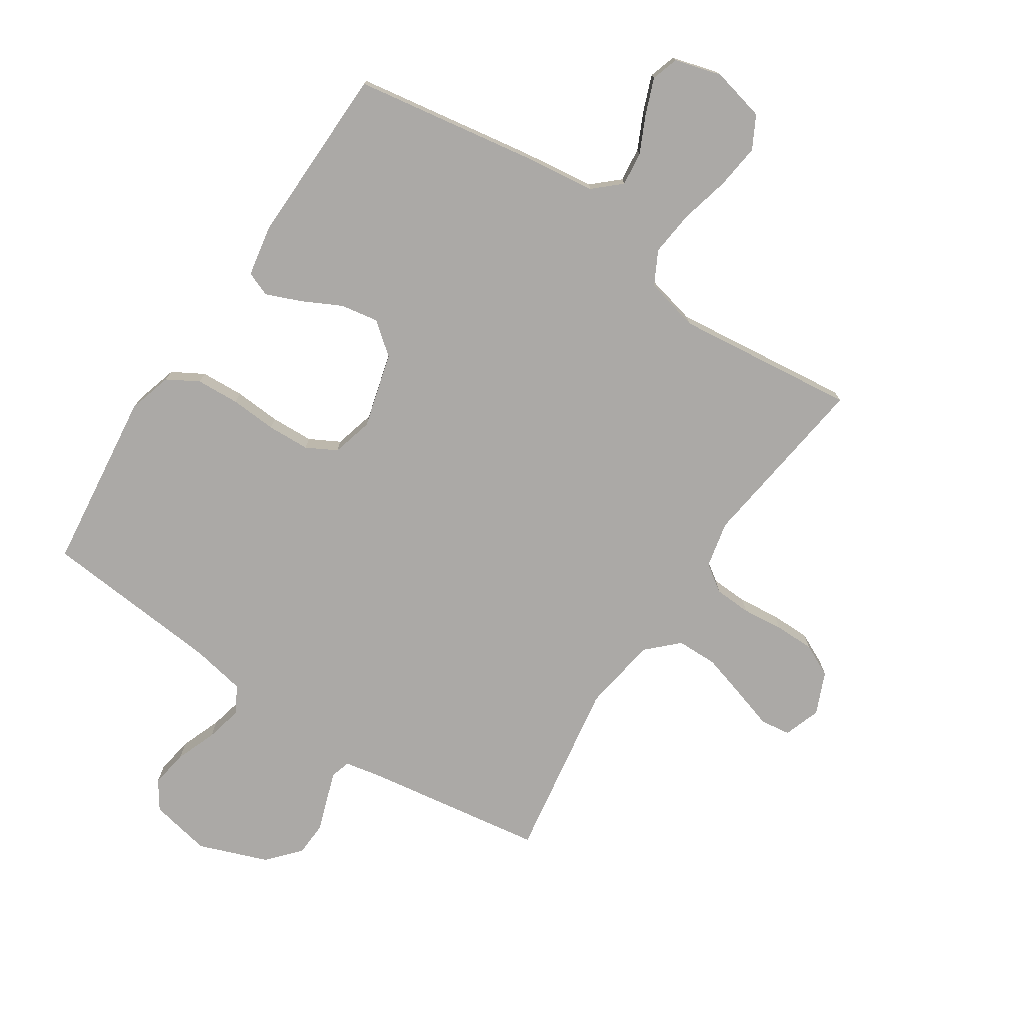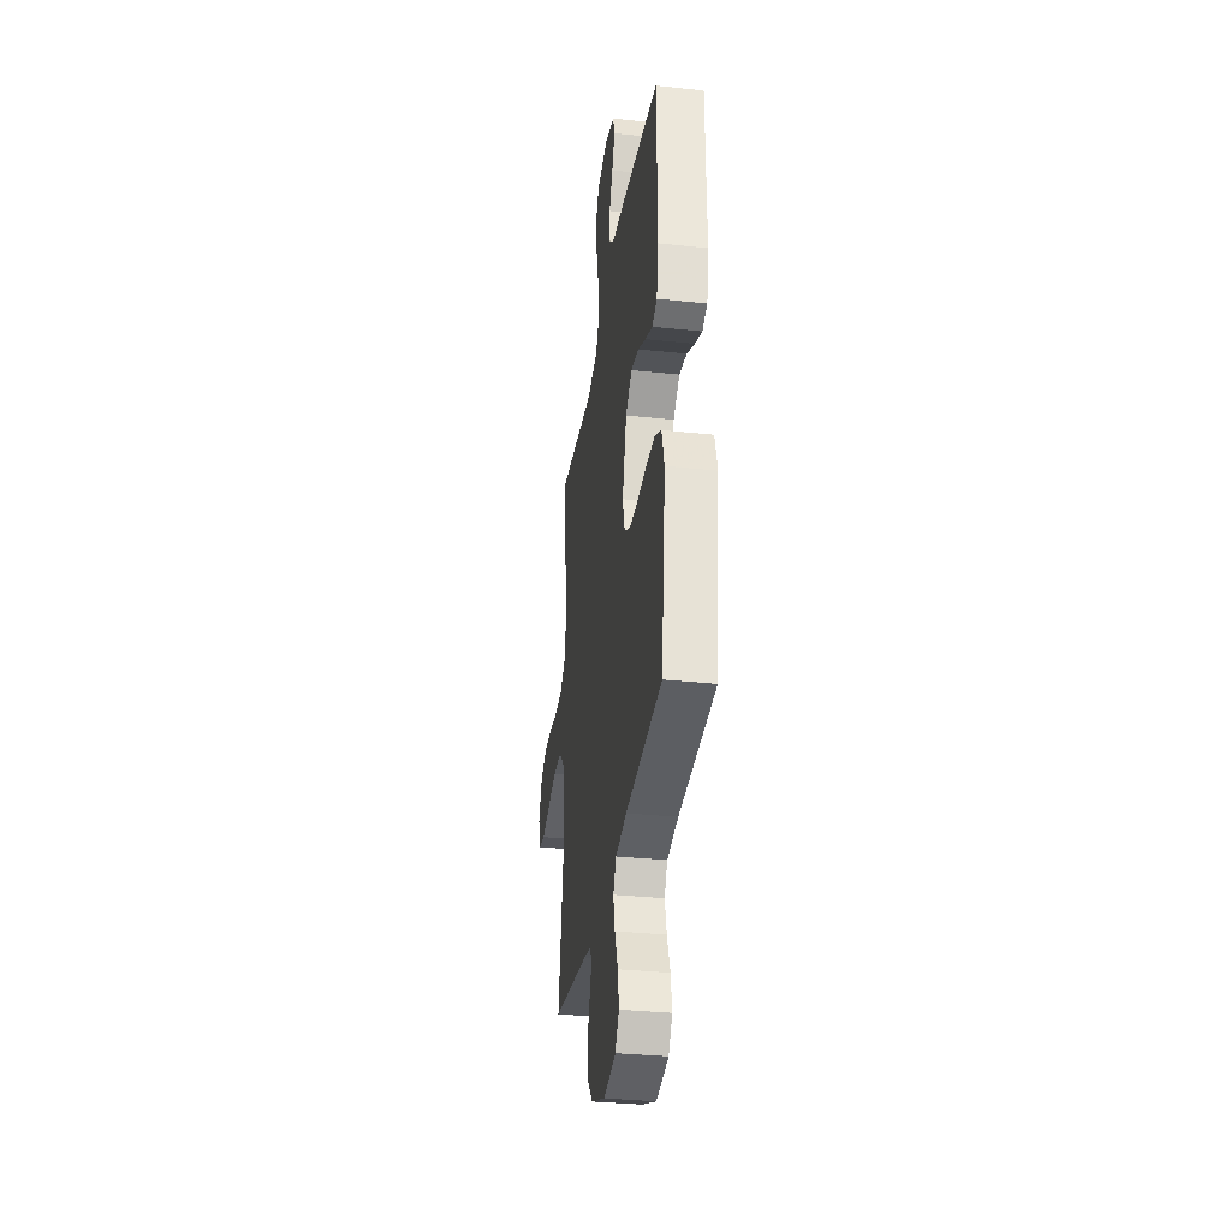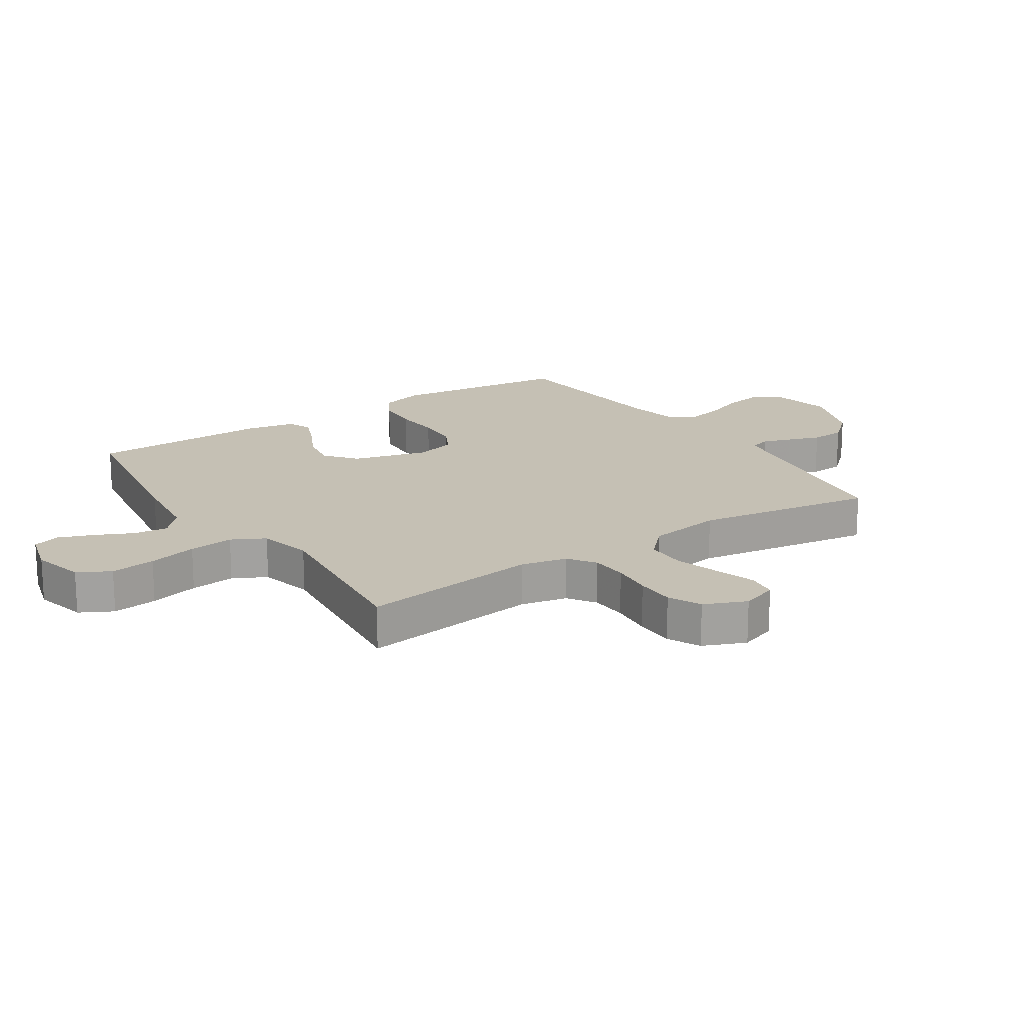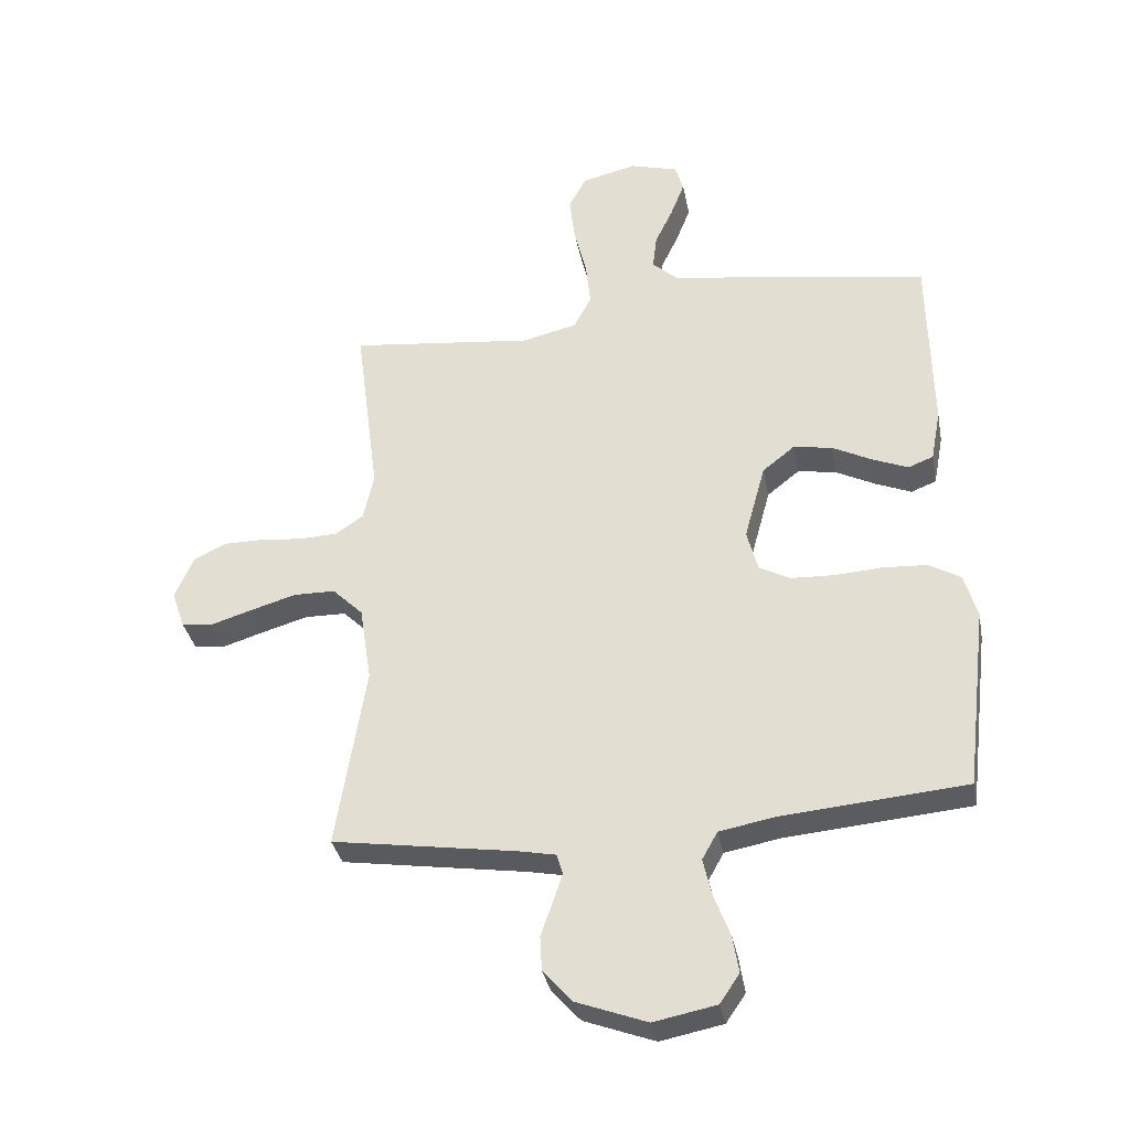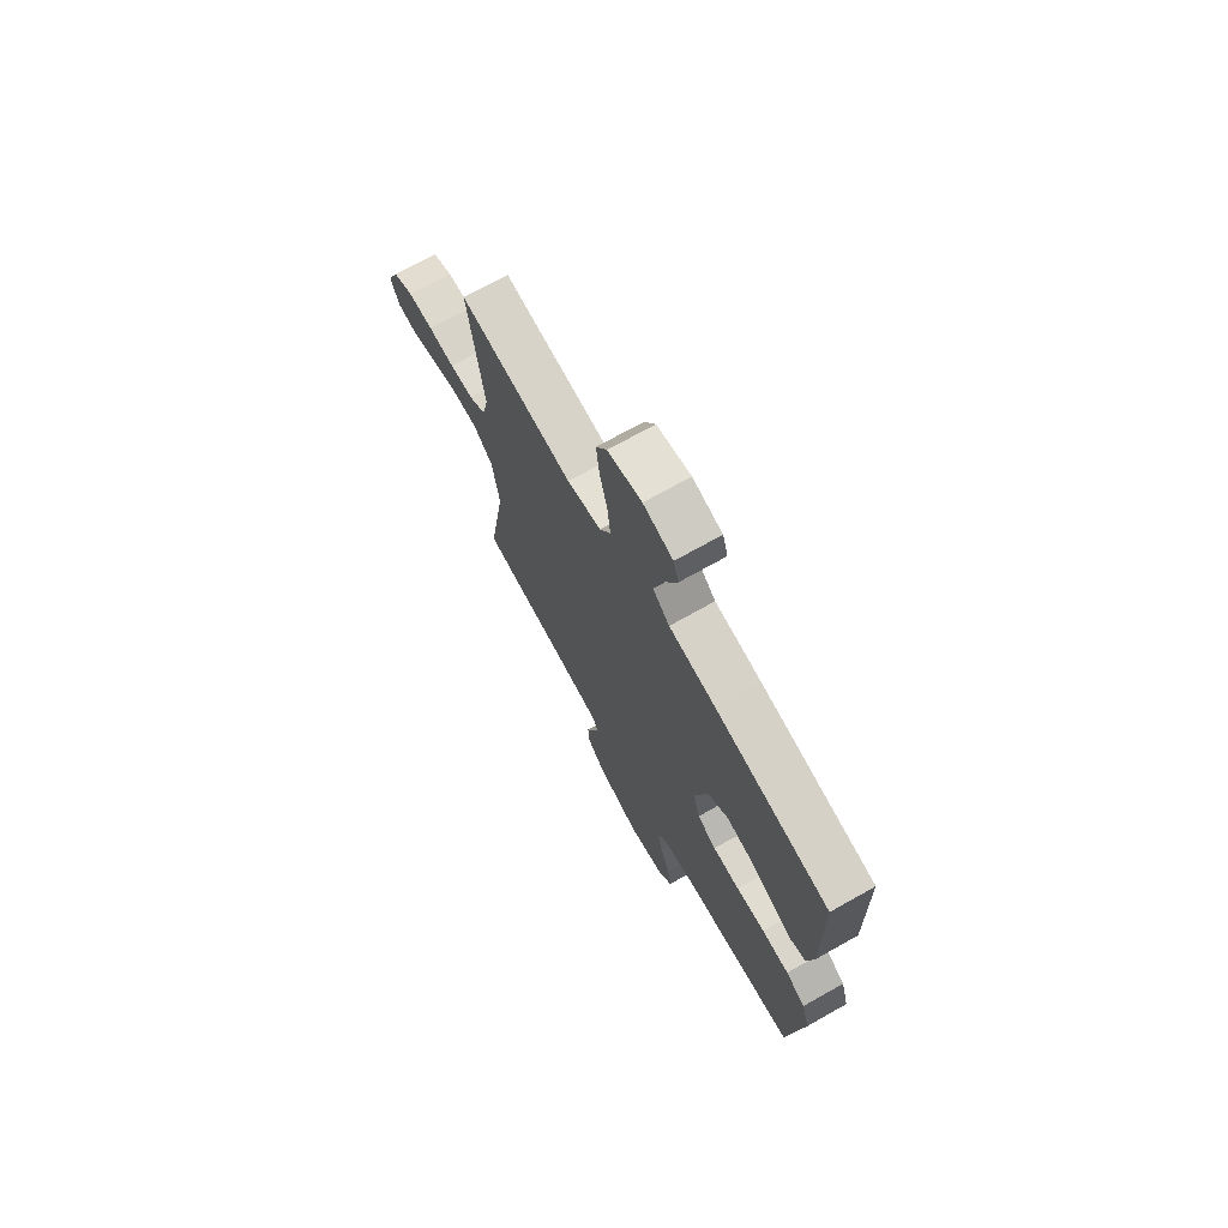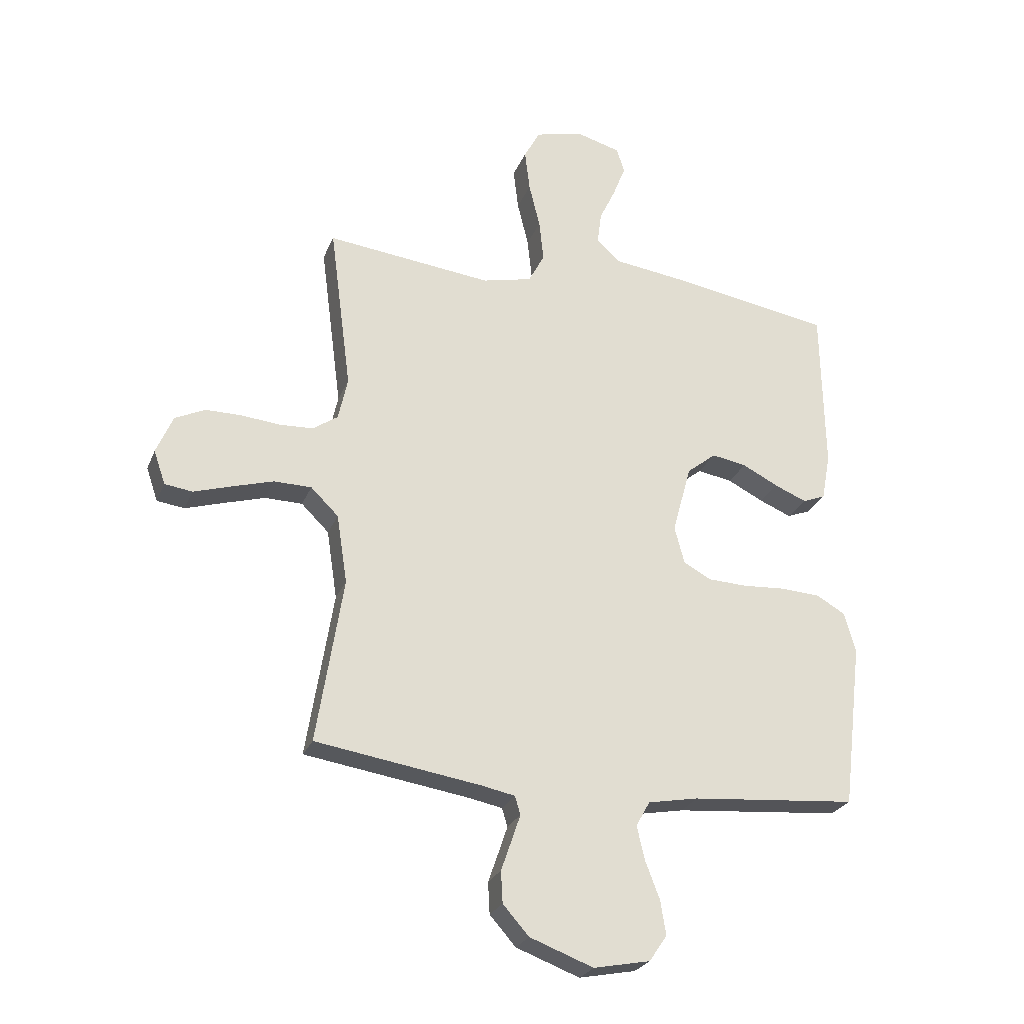
<metadata>
{"format":"obj","ext":"obj","renderer":"f3d","projection":"perspective","resolution":1024,"background":"white","views":[{"elev":-75.6,"azim":-33.5,"up":"+Y"},{"elev":-32.8,"azim":-98.4,"up":"+Z"},{"elev":18.2,"azim":56.3,"up":"+Y"},{"elev":-34.2,"azim":-169.3,"up":"+Z"},{"elev":71.9,"azim":-119.3,"up":"+Z"},{"elev":-25.8,"azim":161.3,"up":"+Z"}]}
</metadata>
<code>
v -0.5 0.07 -0.5
v -0.536 0.07 -0.2
v -0.515 0.07 -0.127
v -0.463 0.07 -0.097
v -0.391 0.07 -0.093
v -0.314 0.07 -0.098
v -0.243 0.07 -0.095
v -0.193 0.07 -0.068
v -0.175 0.07 0
v -0.209 0.07 0.125
v -0.262 0.07 0.167
v -0.325 0.07 0.156
v -0.39 0.07 0.123
v -0.448 0.07 0.099
v -0.489 0.07 0.115
v -0.505 0.07 0.2
v -0.5 0.07 0.5
v -0.2 0.07 0.549
v -0.077 0.07 0.565
v -0.033 0.07 0.605
v -0.04 0.07 0.662
v -0.069 0.07 0.723
v -0.092 0.07 0.782
v -0.078 0.07 0.827
v 0 0.07 0.849
v 0.089 0.07 0.828
v 0.118 0.07 0.774
v 0.109 0.07 0.699
v 0.089 0.07 0.617
v 0.081 0.07 0.542
v 0.11 0.07 0.487
v 0.2 0.07 0.466
v 0.5 0.07 0.5
v 0.461 0.07 0.2
v 0.478 0.07 0.123
v 0.523 0.07 0.092
v 0.584 0.07 0.089
v 0.653 0.07 0.096
v 0.719 0.07 0.096
v 0.773 0.07 0.07
v 0.803 0.07 0
v 0.782 0.07 -0.061
v 0.732 0.07 -0.068
v 0.664 0.07 -0.047
v 0.589 0.07 -0.025
v 0.521 0.07 -0.026
v 0.471 0.07 -0.075
v 0.452 0.07 -0.2
v 0.5 0.07 -0.5
v 0.2 0.07 -0.546
v 0.14 0.07 -0.558
v 0.13 0.07 -0.591
v 0.146 0.07 -0.638
v 0.165 0.07 -0.693
v 0.162 0.07 -0.75
v 0.115 0.07 -0.803
v 0 0.07 -0.846
v -0.102 0.07 -0.826
v -0.134 0.07 -0.779
v -0.124 0.07 -0.717
v -0.098 0.07 -0.649
v -0.084 0.07 -0.588
v -0.109 0.07 -0.543
v -0.2 0.07 -0.526
v -0.5 0 -0.5
v -0.536 0 -0.2
v -0.515 0 -0.127
v -0.463 0 -0.097
v -0.391 0 -0.093
v -0.314 0 -0.098
v -0.243 0 -0.095
v -0.193 0 -0.068
v -0.175 0 0
v -0.209 0 0.125
v -0.262 0 0.167
v -0.325 0 0.156
v -0.39 0 0.123
v -0.448 0 0.099
v -0.489 0 0.115
v -0.505 0 0.2
v -0.5 0 0.5
v -0.2 0 0.549
v -0.077 0 0.565
v -0.033 0 0.605
v -0.04 0 0.662
v -0.069 0 0.723
v -0.092 0 0.782
v -0.078 0 0.827
v 0 0 0.849
v 0.089 0 0.828
v 0.118 0 0.774
v 0.109 0 0.699
v 0.089 0 0.617
v 0.081 0 0.542
v 0.11 0 0.487
v 0.2 0 0.466
v 0.5 0 0.5
v 0.461 0 0.2
v 0.478 0 0.123
v 0.523 0 0.092
v 0.584 0 0.089
v 0.653 0 0.096
v 0.719 0 0.096
v 0.773 0 0.07
v 0.803 0 0
v 0.782 0 -0.061
v 0.732 0 -0.068
v 0.664 0 -0.047
v 0.589 0 -0.025
v 0.521 0 -0.026
v 0.471 0 -0.075
v 0.452 0 -0.2
v 0.5 0 -0.5
v 0.2 0 -0.546
v 0.14 0 -0.558
v 0.13 0 -0.591
v 0.146 0 -0.638
v 0.165 0 -0.693
v 0.162 0 -0.75
v 0.115 0 -0.803
v 0 0 -0.846
v -0.102 0 -0.826
v -0.134 0 -0.779
v -0.124 0 -0.717
v -0.098 0 -0.649
v -0.084 0 -0.588
v -0.109 0 -0.543
v -0.2 0 -0.526
f 58 59 60 61
f 58 61 62
f 57 58 62
f 56 57 62
f 53 54 55 56
f 52 53 56 62
f 51 52 62 63
f 48 49 50
f 47 48 50 51
f 41 42 43 44
f 41 44 45
f 40 41 45 46
f 37 38 39 40
f 36 37 40 46
f 32 33 34
f 31 32 34 35
f 26 27 28 29
f 26 29 30
f 25 26 30
f 24 25 30
f 21 22 23 24
f 21 24 30 31
f 16 17 18 19
f 14 15 16 19
f 12 13 14 19
f 11 12 19 20
f 10 11 20
f 9 10 20
f 3 4 5 6
f 3 6 7
f 64 1 2 3
f 64 3 7
f 47 51 63 64
f 47 64 7 8
f 35 36 46 47
f 31 35 47 8
f 20 21 31
f 9 20 31
f 8 9 31
f 125 124 123 122
f 126 125 122
f 126 122 121
f 126 121 120
f 120 119 118 117
f 126 120 117 116
f 127 126 116 115
f 114 113 112
f 115 114 112 111
f 108 107 106 105
f 109 108 105
f 110 109 105 104
f 104 103 102 101
f 110 104 101 100
f 98 97 96
f 99 98 96 95
f 93 92 91 90
f 94 93 90
f 94 90 89
f 94 89 88
f 88 87 86 85
f 95 94 88 85
f 83 82 81 80
f 83 80 79 78
f 83 78 77 76
f 84 83 76 75
f 84 75 74
f 84 74 73
f 70 69 68 67
f 71 70 67
f 67 66 65 128
f 71 67 128
f 128 127 115 111
f 72 71 128 111
f 111 110 100 99
f 72 111 99 95
f 95 85 84
f 95 84 73
f 95 73 72
f 1 65 66 2
f 2 66 67 3
f 3 67 68 4
f 4 68 69 5
f 5 69 70 6
f 6 70 71 7
f 7 71 72 8
f 8 72 73 9
f 9 73 74 10
f 10 74 75 11
f 11 75 76 12
f 12 76 77 13
f 13 77 78 14
f 14 78 79 15
f 15 79 80 16
f 16 80 81 17
f 17 81 82 18
f 18 82 83 19
f 19 83 84 20
f 20 84 85 21
f 21 85 86 22
f 22 86 87 23
f 23 87 88 24
f 24 88 89 25
f 25 89 90 26
f 26 90 91 27
f 27 91 92 28
f 28 92 93 29
f 29 93 94 30
f 30 94 95 31
f 31 95 96 32
f 32 96 97 33
f 33 97 98 34
f 34 98 99 35
f 35 99 100 36
f 36 100 101 37
f 37 101 102 38
f 38 102 103 39
f 39 103 104 40
f 40 104 105 41
f 41 105 106 42
f 42 106 107 43
f 43 107 108 44
f 44 108 109 45
f 45 109 110 46
f 46 110 111 47
f 47 111 112 48
f 48 112 113 49
f 49 113 114 50
f 50 114 115 51
f 51 115 116 52
f 52 116 117 53
f 53 117 118 54
f 54 118 119 55
f 55 119 120 56
f 56 120 121 57
f 57 121 122 58
f 58 122 123 59
f 59 123 124 60
f 60 124 125 61
f 61 125 126 62
f 62 126 127 63
f 63 127 128 64
f 64 128 65 1

</code>
